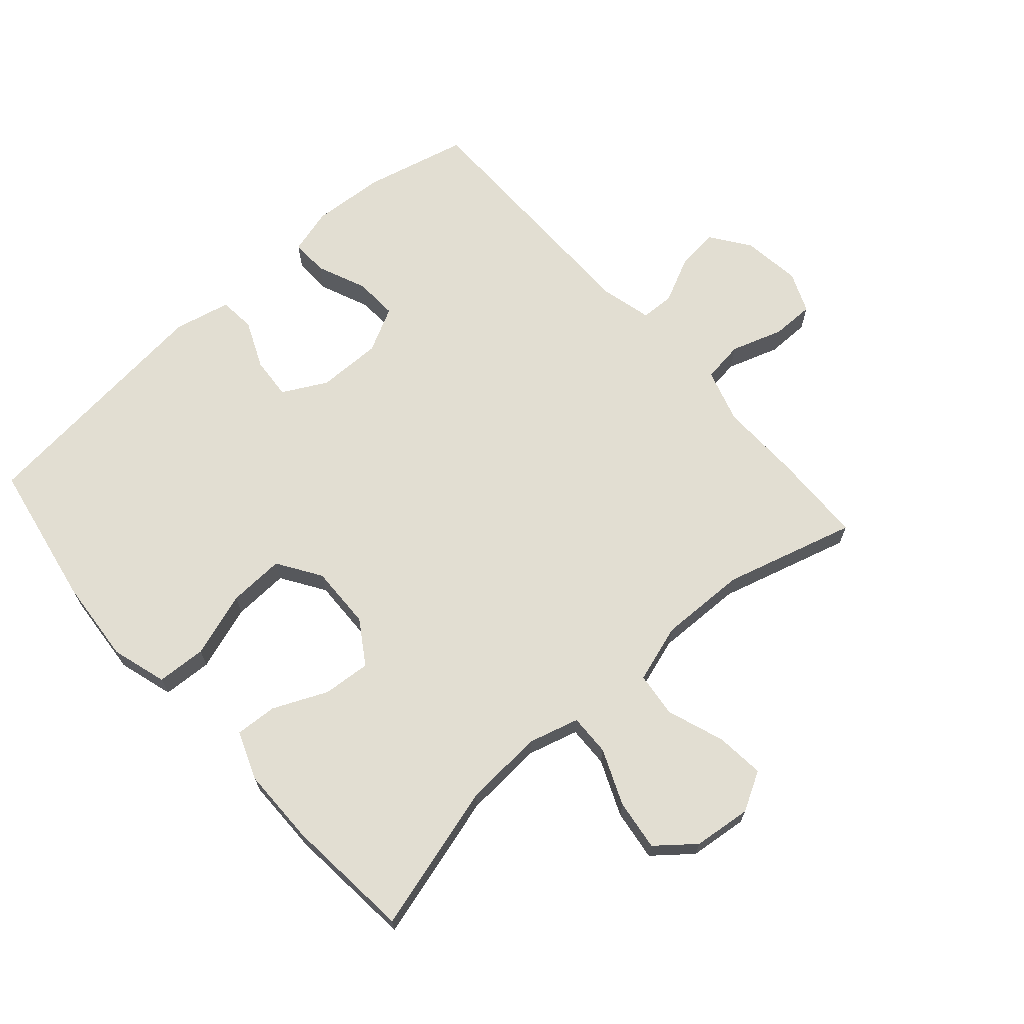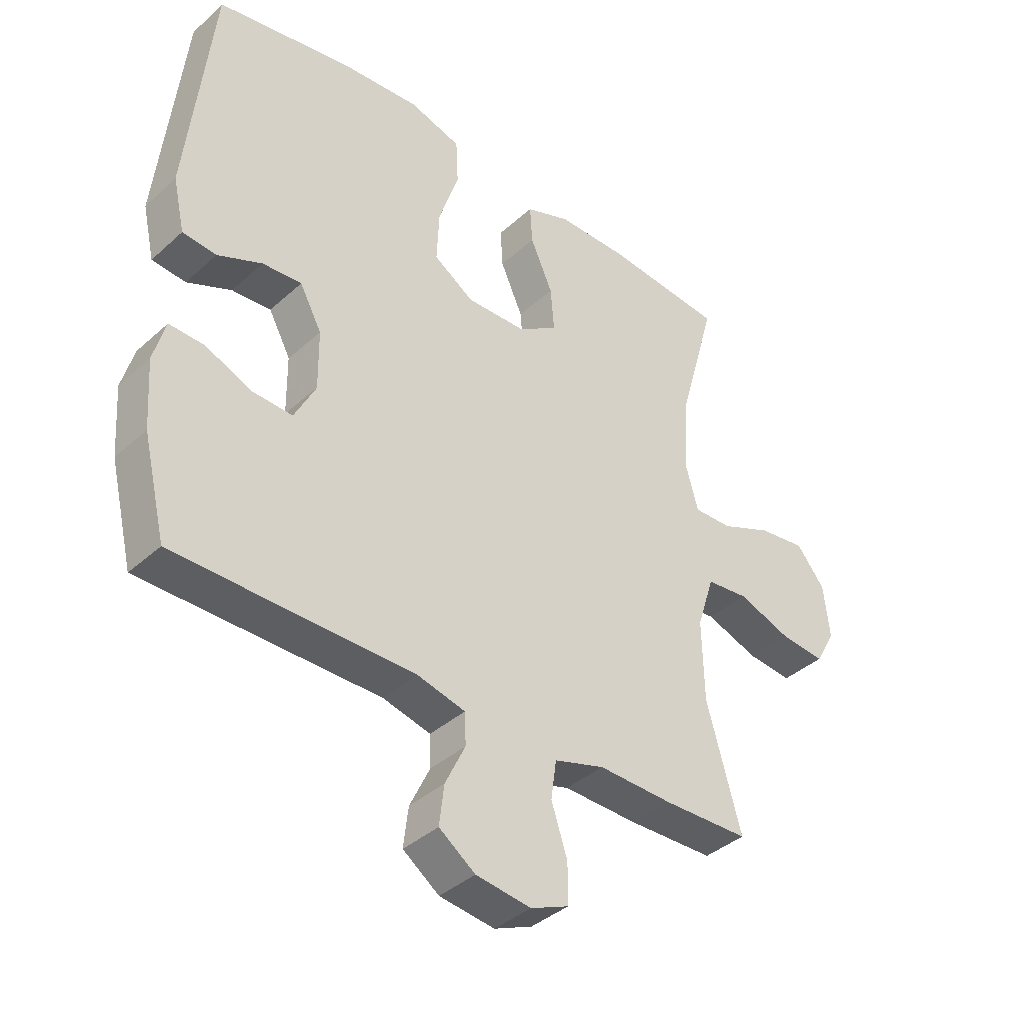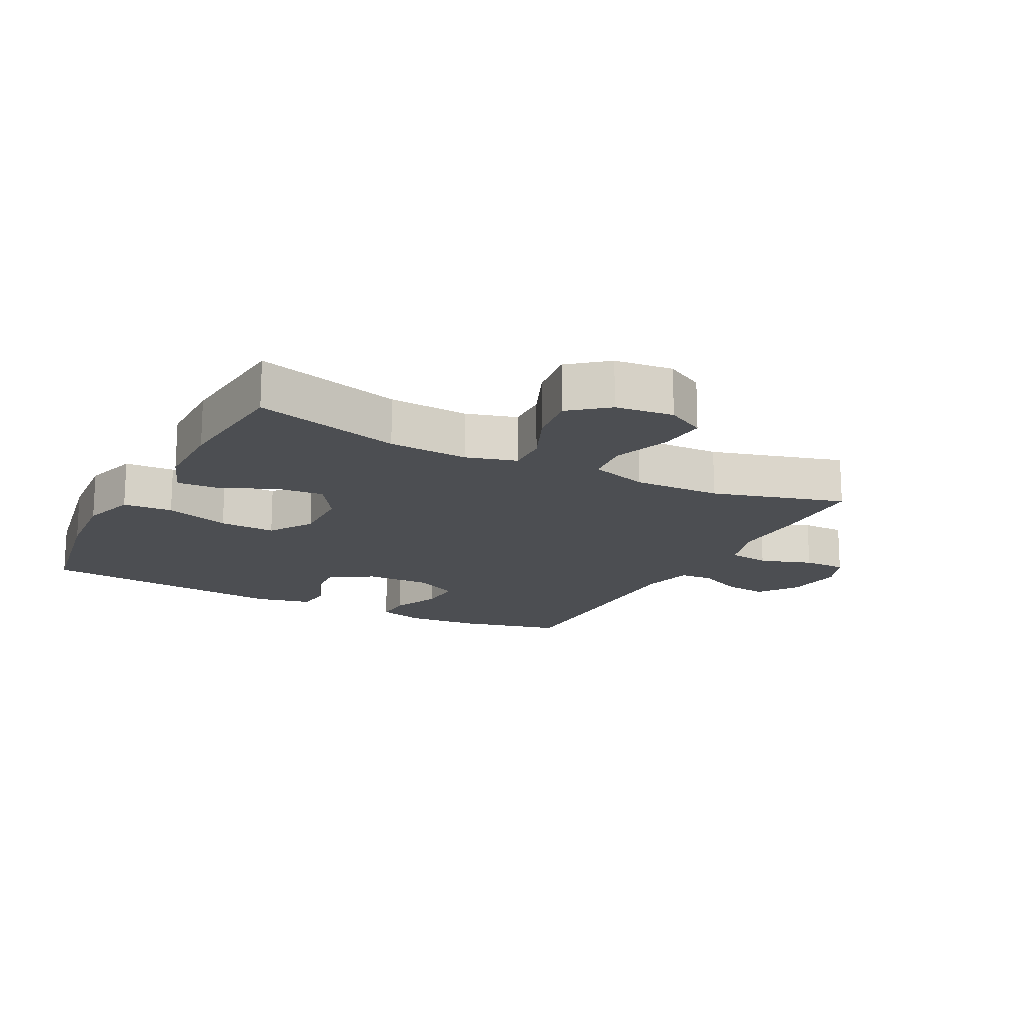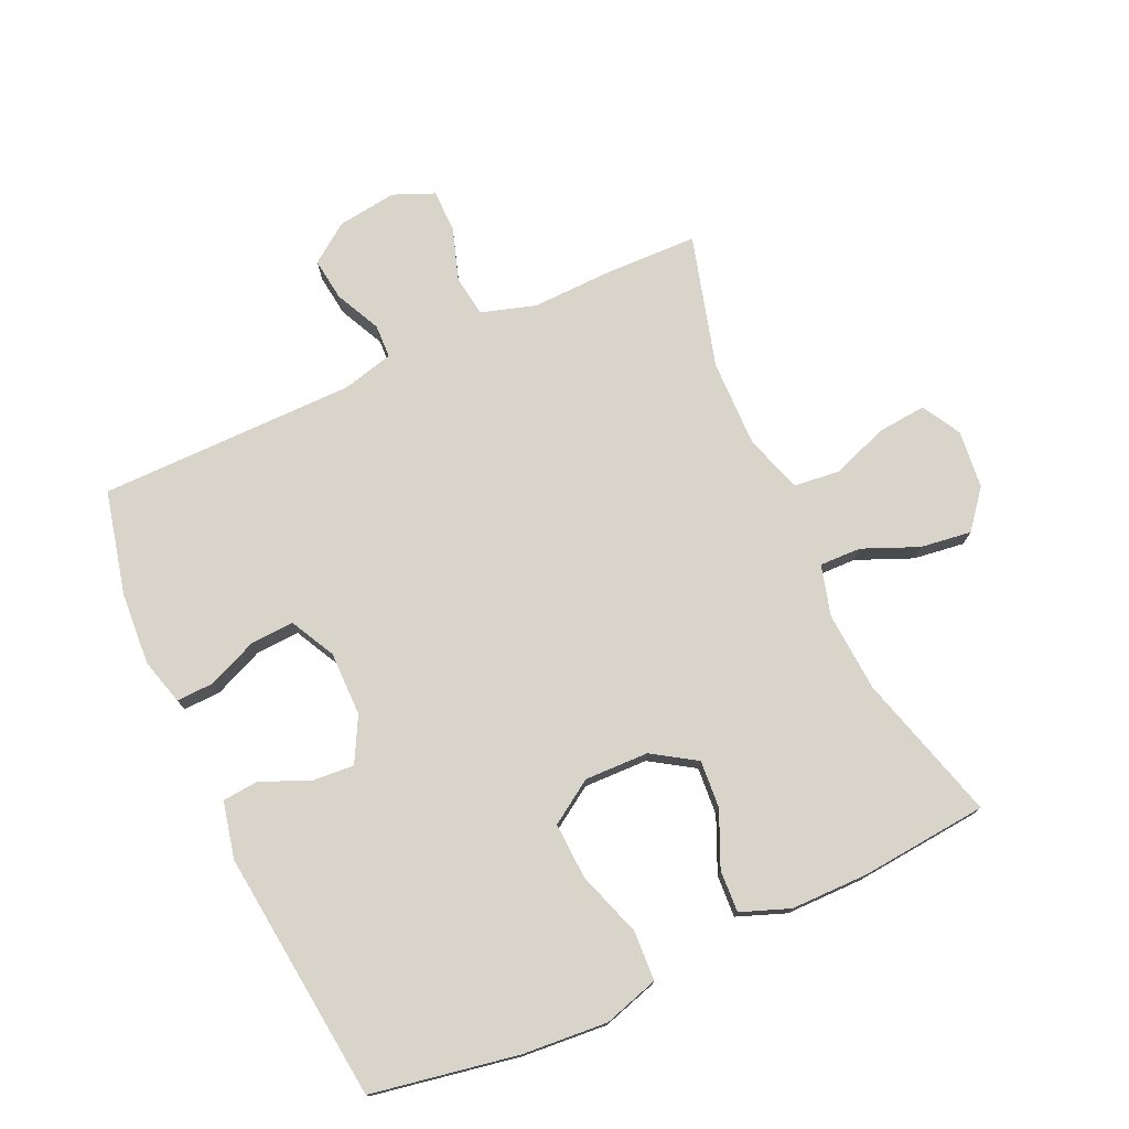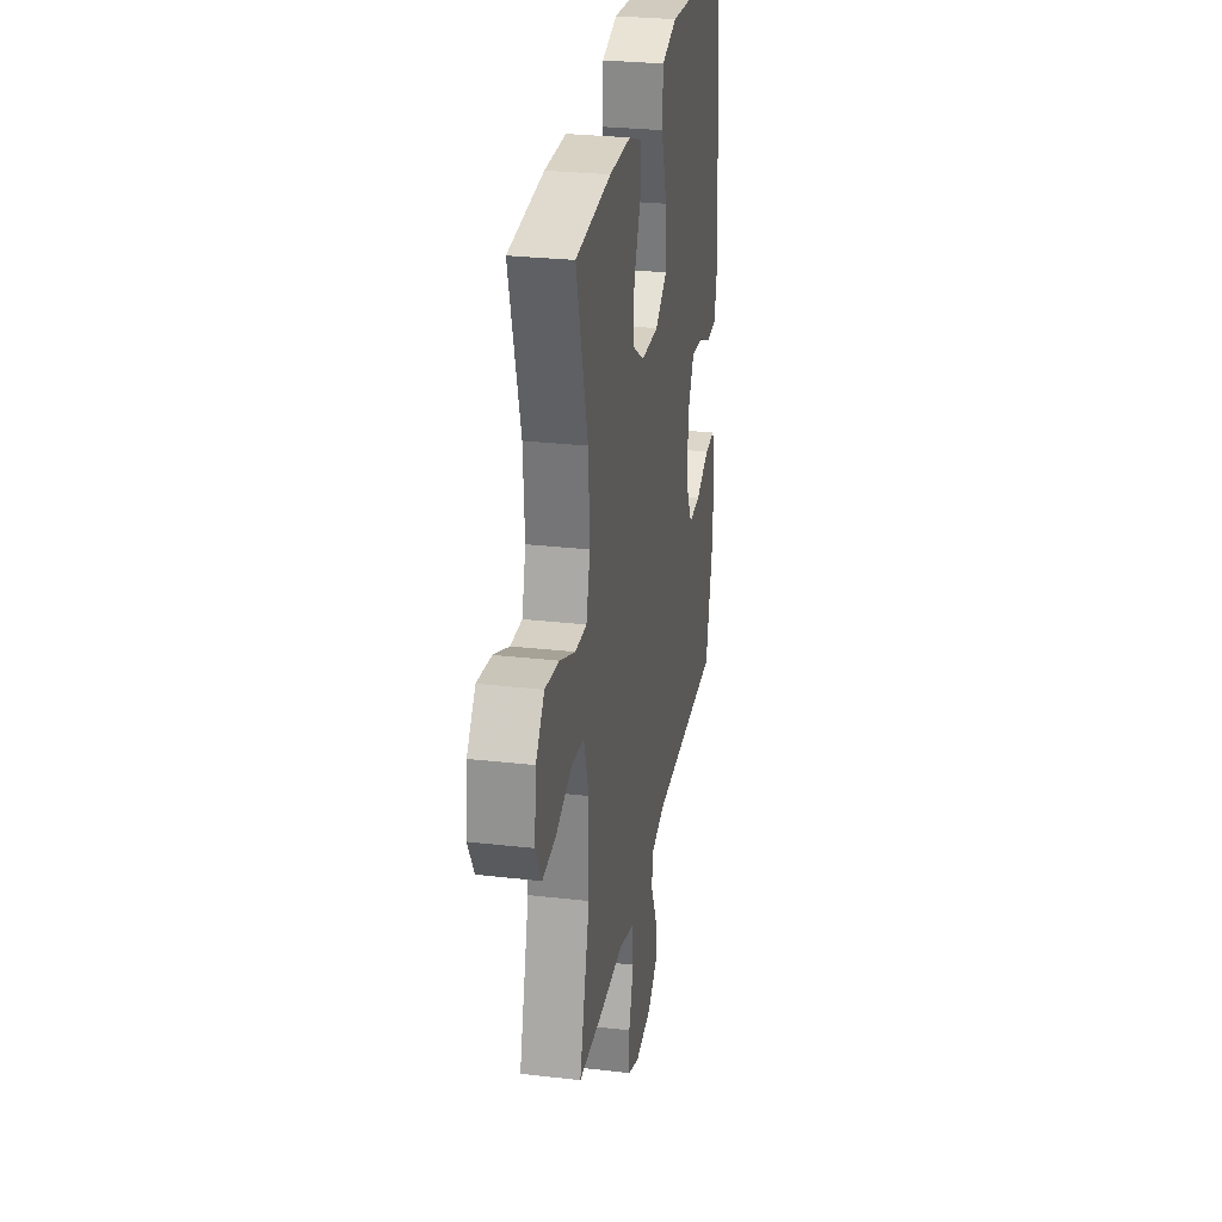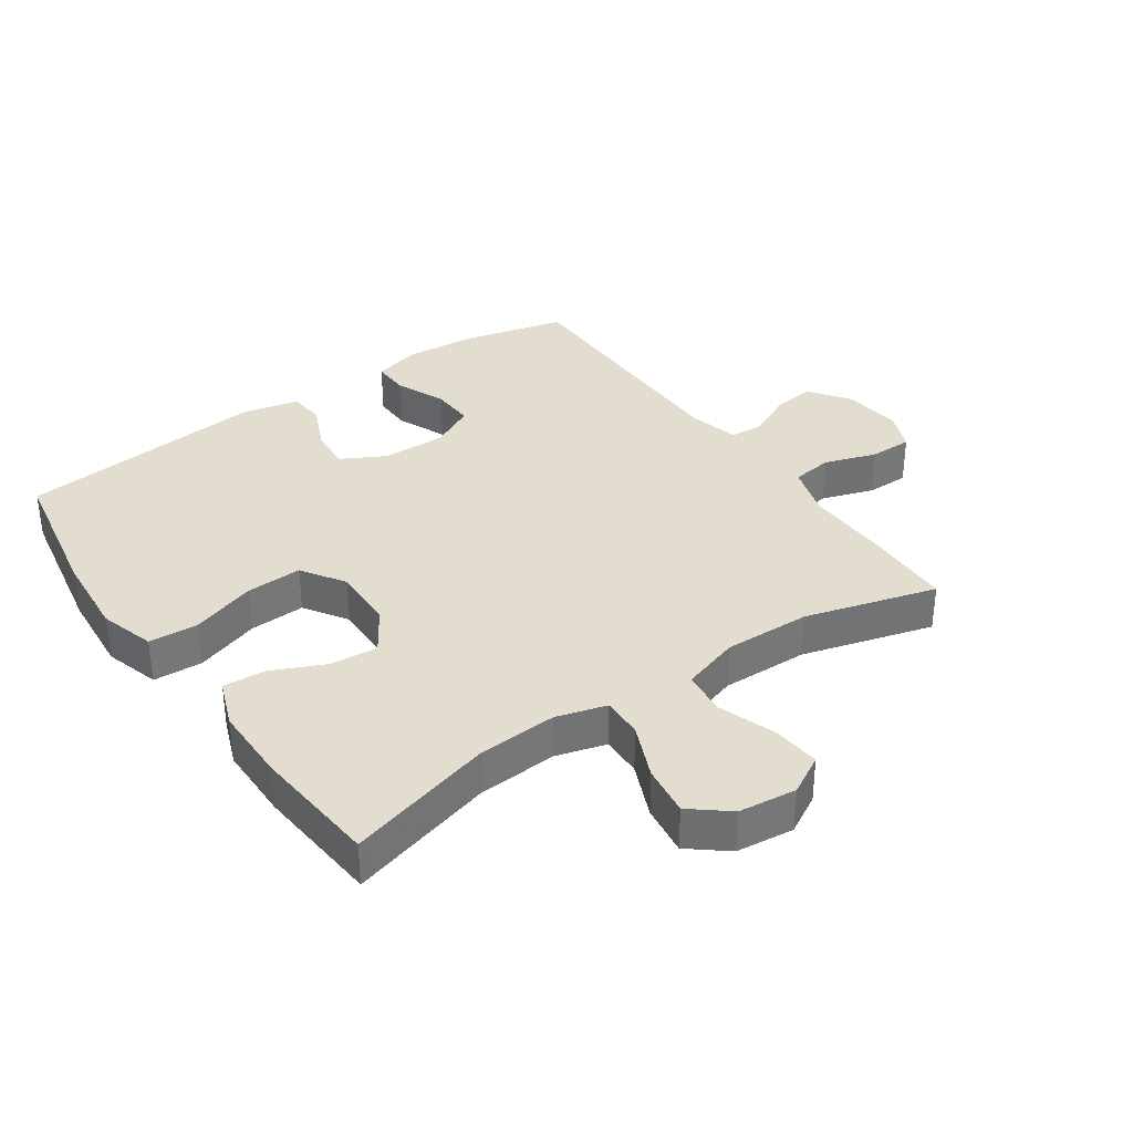
<metadata>
{"format":"obj","ext":"obj","renderer":"f3d","projection":"perspective","resolution":1024,"background":"white","views":[{"elev":67.8,"azim":48.5,"up":"+Y"},{"elev":-38.8,"azim":-41.7,"up":"+Z"},{"elev":-16.5,"azim":62.7,"up":"+Y"},{"elev":75.7,"azim":-24.7,"up":"+Y"},{"elev":28.1,"azim":99.9,"up":"+Z"},{"elev":34.9,"azim":55.3,"up":"+Y"}]}
</metadata>
<code>
v -0.5 0.07 -0.5
v -0.539 0.07 -0.338
v -0.547 0.07 -0.223
v -0.527 0.07 -0.151
v -0.468 0.07 -0.153
v -0.39 0.07 -0.186
v -0.322 0.07 -0.189
v -0.286 0.07 -0.119
v -0.287 0.07 -0.018
v -0.324 0.07 0.051
v -0.39 0.07 0.046
v -0.465 0.07 0.013
v -0.522 0.07 0.018
v -0.542 0.07 0.107
v -0.5 0.07 0.5
v -0.271 0.07 0.542
v -0.138 0.07 0.553
v -0.051 0.07 0.527
v -0.047 0.07 0.449
v -0.081 0.07 0.347
v -0.085 0.07 0.259
v -0.017 0.07 0.215
v 0.083 0.07 0.218
v 0.151 0.07 0.262
v 0.145 0.07 0.337
v 0.107 0.07 0.422
v 0.103 0.07 0.488
v 0.179 0.07 0.517
v 0.3 0.07 0.518
v 0.5 0.07 0.5
v 0.435 0.07 0.269
v 0.427 0.07 0.144
v 0.449 0.07 0.065
v 0.514 0.07 0.067
v 0.601 0.07 0.104
v 0.681 0.07 0.115
v 0.729 0.07 0.056
v 0.739 0.07 -0.035
v 0.705 0.07 -0.096
v 0.629 0.07 -0.089
v 0.539 0.07 -0.057
v 0.468 0.07 -0.065
v 0.439 0.07 -0.156
v 0.442 0.07 -0.293
v 0.5 0.07 -0.5
v 0.355 0.07 -0.504
v 0.228 0.07 -0.501
v 0.143 0.07 -0.527
v 0.134 0.07 -0.592
v 0.161 0.07 -0.674
v 0.161 0.07 -0.741
v 0.097 0.07 -0.768
v 0.004 0.07 -0.756
v -0.057 0.07 -0.712
v -0.049 0.07 -0.645
v -0.015 0.07 -0.574
v -0.017 0.07 -0.521
v -0.098 0.07 -0.501
v -0.5 0 -0.5
v -0.539 0 -0.338
v -0.547 0 -0.223
v -0.527 0 -0.151
v -0.468 0 -0.153
v -0.39 0 -0.186
v -0.322 0 -0.189
v -0.286 0 -0.119
v -0.287 0 -0.018
v -0.324 0 0.051
v -0.39 0 0.046
v -0.465 0 0.013
v -0.522 0 0.018
v -0.542 0 0.107
v -0.5 0 0.5
v -0.271 0 0.542
v -0.138 0 0.553
v -0.051 0 0.527
v -0.047 0 0.449
v -0.081 0 0.347
v -0.085 0 0.259
v -0.017 0 0.215
v 0.083 0 0.218
v 0.151 0 0.262
v 0.145 0 0.337
v 0.107 0 0.422
v 0.103 0 0.488
v 0.179 0 0.517
v 0.3 0 0.518
v 0.5 0 0.5
v 0.435 0 0.269
v 0.427 0 0.144
v 0.449 0 0.065
v 0.514 0 0.067
v 0.601 0 0.104
v 0.681 0 0.115
v 0.729 0 0.056
v 0.739 0 -0.035
v 0.705 0 -0.096
v 0.629 0 -0.089
v 0.539 0 -0.057
v 0.468 0 -0.065
v 0.439 0 -0.156
v 0.442 0 -0.293
v 0.5 0 -0.5
v 0.355 0 -0.504
v 0.228 0 -0.501
v 0.143 0 -0.527
v 0.134 0 -0.592
v 0.161 0 -0.674
v 0.161 0 -0.741
v 0.097 0 -0.768
v 0.004 0 -0.756
v -0.057 0 -0.712
v -0.049 0 -0.645
v -0.015 0 -0.574
v -0.017 0 -0.521
v -0.098 0 -0.501
f 53 54 55 56
f 53 56 57
f 52 53 57
f 49 50 51 52
f 48 49 52 57
f 47 48 57 58
f 44 45 46 47
f 43 44 47 58
f 38 39 40 41
f 36 37 38 41
f 34 35 36 41
f 33 34 41 42
f 32 33 42 43
f 28 29 30 31
f 28 31 32
f 25 26 27 28
f 24 25 28 32
f 23 24 32 43
f 17 18 19 20
f 17 20 21
f 16 17 21
f 15 16 21
f 14 15 21 22
f 11 12 13 14
f 10 11 14 22
f 3 4 5 6
f 3 6 7
f 2 3 7
f 1 2 7
f 58 1 7
f 43 58 7 8
f 23 43 8 9
f 9 10 22 23
f 114 113 112 111
f 115 114 111
f 115 111 110
f 110 109 108 107
f 115 110 107 106
f 116 115 106 105
f 105 104 103 102
f 116 105 102 101
f 99 98 97 96
f 99 96 95 94
f 99 94 93 92
f 100 99 92 91
f 101 100 91 90
f 89 88 87 86
f 90 89 86
f 86 85 84 83
f 90 86 83 82
f 101 90 82 81
f 78 77 76 75
f 79 78 75
f 79 75 74
f 79 74 73
f 80 79 73 72
f 72 71 70 69
f 80 72 69 68
f 64 63 62 61
f 65 64 61
f 65 61 60
f 65 60 59
f 65 59 116
f 66 65 116 101
f 67 66 101 81
f 81 80 68 67
f 1 59 60 2
f 2 60 61 3
f 3 61 62 4
f 4 62 63 5
f 5 63 64 6
f 6 64 65 7
f 7 65 66 8
f 8 66 67 9
f 9 67 68 10
f 10 68 69 11
f 11 69 70 12
f 12 70 71 13
f 13 71 72 14
f 14 72 73 15
f 15 73 74 16
f 16 74 75 17
f 17 75 76 18
f 18 76 77 19
f 19 77 78 20
f 20 78 79 21
f 21 79 80 22
f 22 80 81 23
f 23 81 82 24
f 24 82 83 25
f 25 83 84 26
f 26 84 85 27
f 27 85 86 28
f 28 86 87 29
f 29 87 88 30
f 30 88 89 31
f 31 89 90 32
f 32 90 91 33
f 33 91 92 34
f 34 92 93 35
f 35 93 94 36
f 36 94 95 37
f 37 95 96 38
f 38 96 97 39
f 39 97 98 40
f 40 98 99 41
f 41 99 100 42
f 42 100 101 43
f 43 101 102 44
f 44 102 103 45
f 45 103 104 46
f 46 104 105 47
f 47 105 106 48
f 48 106 107 49
f 49 107 108 50
f 50 108 109 51
f 51 109 110 52
f 52 110 111 53
f 53 111 112 54
f 54 112 113 55
f 55 113 114 56
f 56 114 115 57
f 57 115 116 58
f 58 116 59 1

</code>
